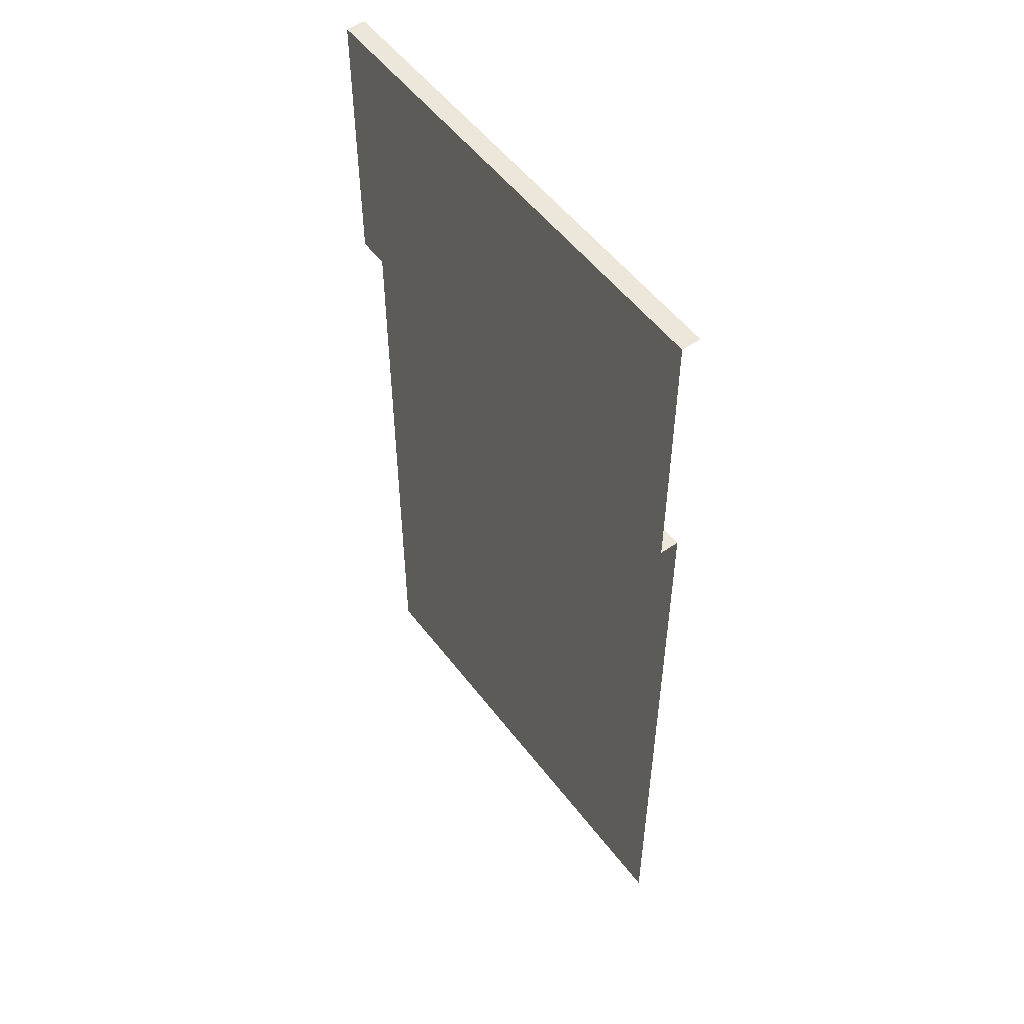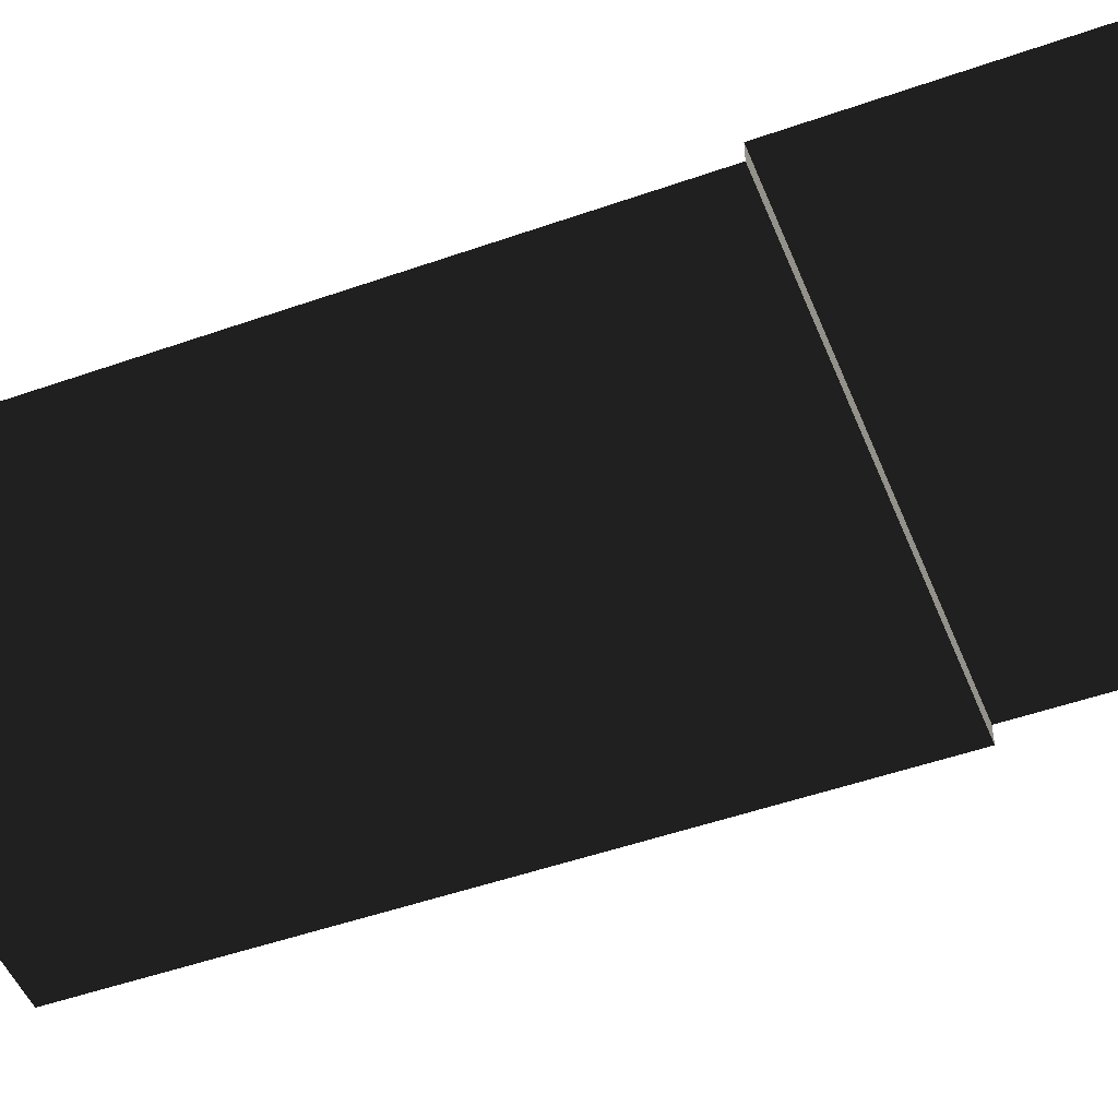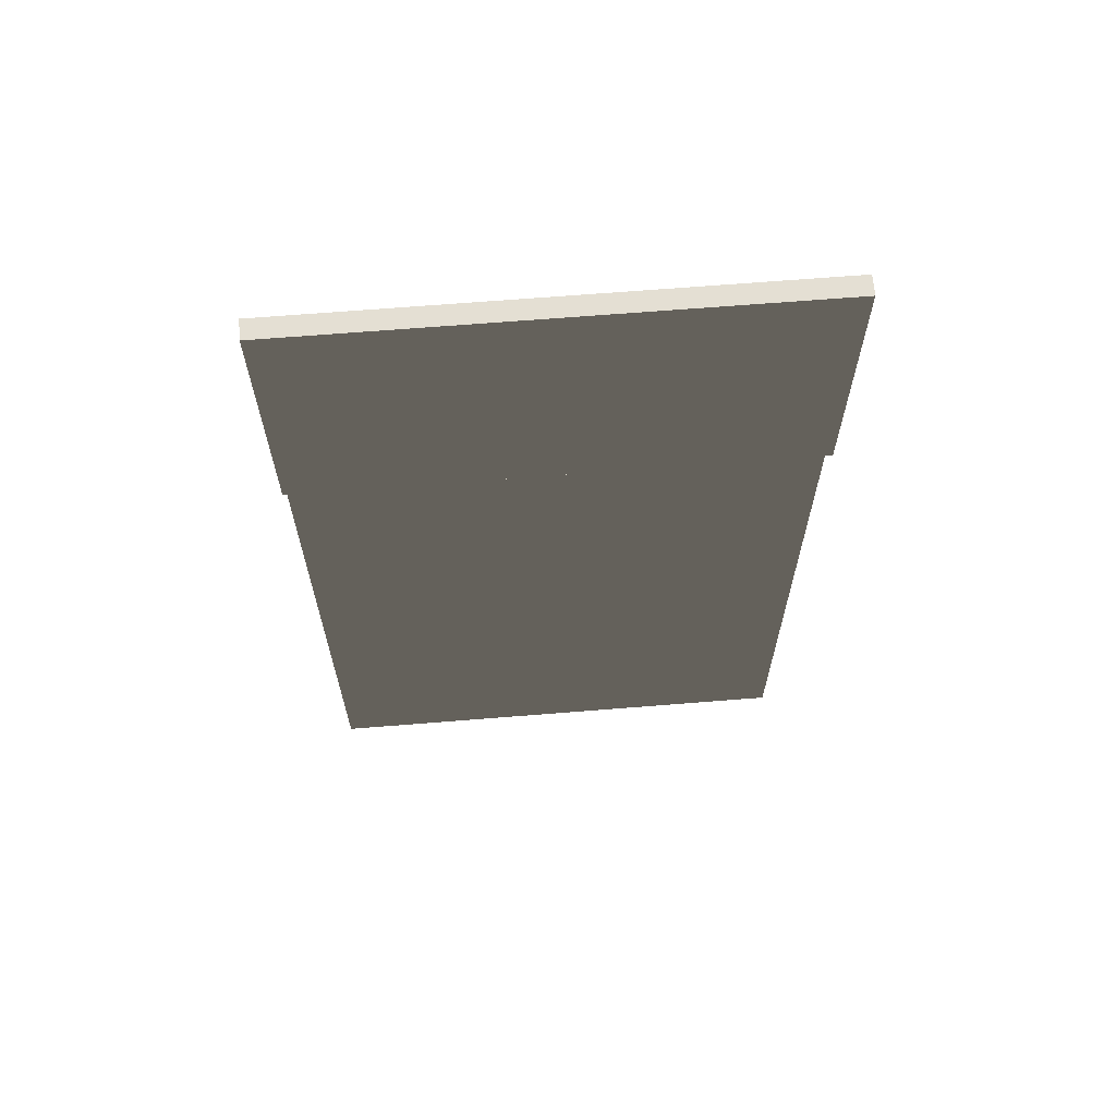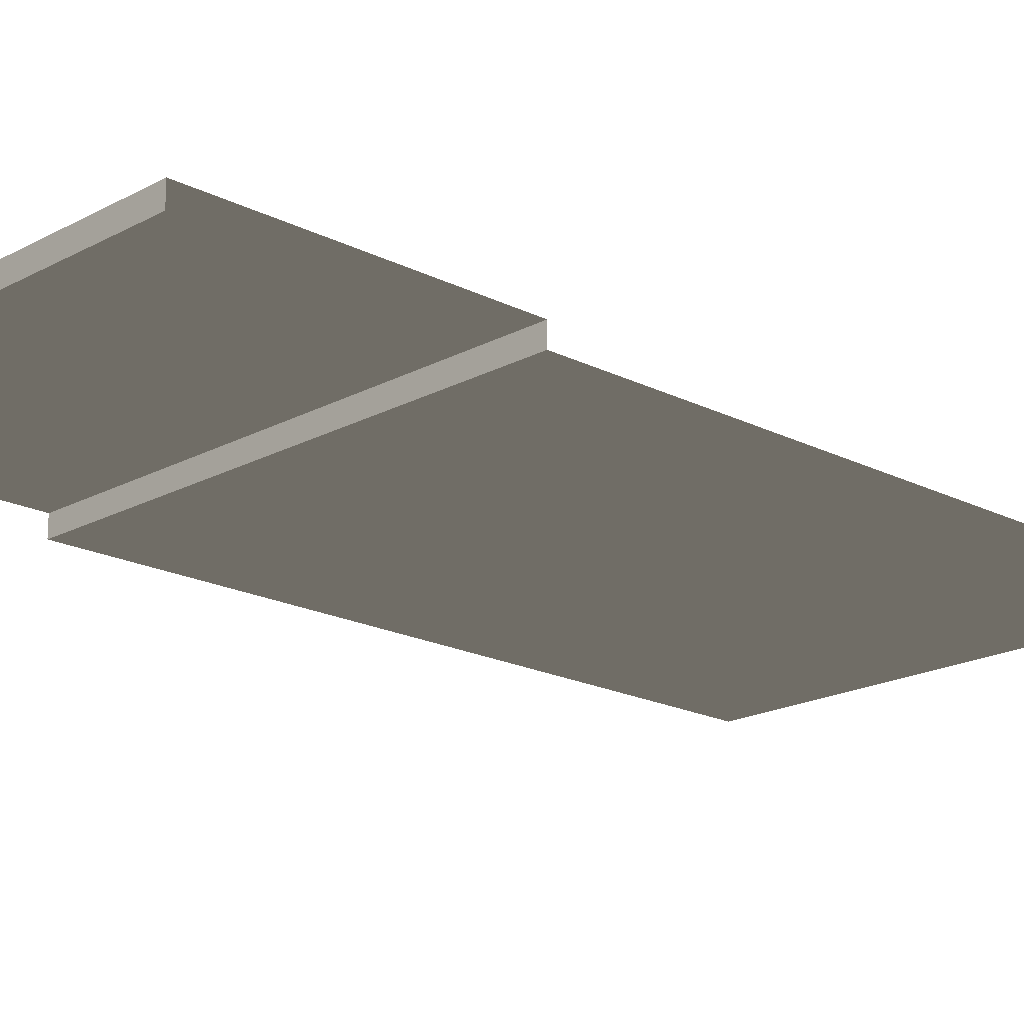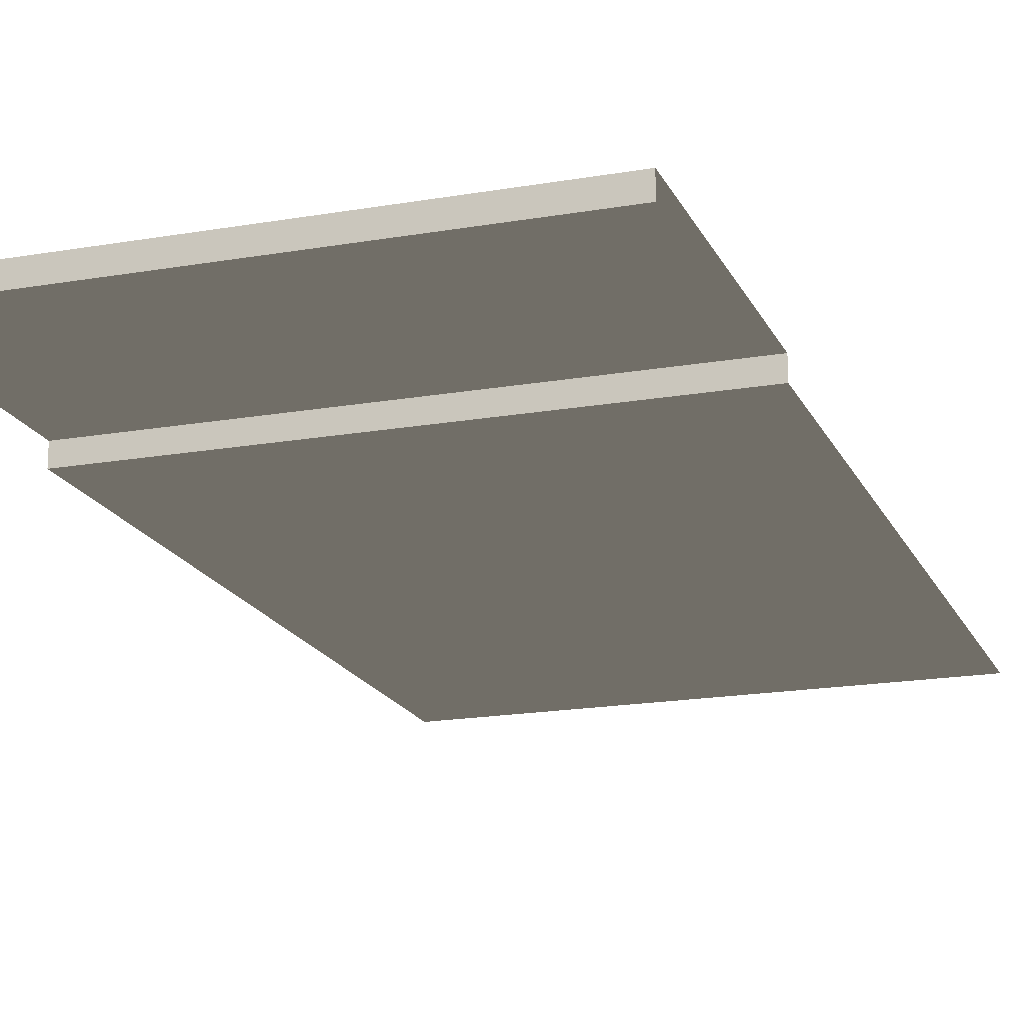
<metadata>
{"format":"obj","ext":"obj","renderer":"f3d","projection":"perspective","resolution":1024,"background":"white","views":[{"elev":53.2,"azim":-126.3,"up":"+Z"},{"elev":-49.2,"azim":-68.6,"up":"+Y"},{"elev":66.8,"azim":175.4,"up":"+Z"},{"elev":-18.8,"azim":45.9,"up":"+Y"},{"elev":-18.1,"azim":18.8,"up":"+Y"}]}
</metadata>
<code>
v 2.5 -0.1948 -3.165
v 3.518 -0.1948 -9.555
v 1.482 -0.1948 -9.555
v 2.5 0 6.358e-07
v 2.5 -0.1948 6.358e-07
v 5 -0.1948 6.358e-07
v 5 0 6.358e-07
v -1.272e-06 0 6.358e-07
v -1.272e-06 -0.1948 6.358e-07
v 2.5 -0.1948 6.358e-07
v 2.5 0 6.358e-07
v 3.518 -0.1948 -10
v 3.518 -0.1948 -9.555
v 5 -0.1948 -10
v 5 -0.1948 -3.165
v 2.5 -0.1948 -3.165
v 2.5 -0.1948 -2.869
v 5 -0.1948 -2.869
v 5 -0.1948 -3.165
v 2.5 -0.1948 -3.165
v 2.5 -0.1948 -2.869
v 2.5 0 -2.869
v 5 0 -2.869
v 5 -0.1948 -2.869
v 5 0 -2.869
v 2.5 0 -2.869
v 2.5 0 6.358e-07
v 5 0 6.358e-07
v 2.5 -0.1948 -2.869
v 2.5 -0.1948 -3.165
v -1.272e-06 -0.1948 -3.165
v -1.272e-06 -0.1948 -2.869
v 2.5 0 -2.869
v -1.272e-06 0 -2.869
v -1.272e-06 0 6.358e-07
v 2.5 0 6.358e-07
v -1.272e-06 -0.1948 -2.869
v -1.272e-06 0 -2.869
v 2.5 0 -2.869
v 2.5 -0.1948 -2.869
v 1.482 -0.1948 -10
v 1.482 -0.1948 -9.555
v 3.518 -0.1948 -9.555
v 3.518 -0.1948 -10
v 1.482 -0.1948 -9.555
v 1.482 -0.1948 -10
v -1.272e-06 -0.1948 -10
v -1.272e-06 -0.1948 -3.165
v 2.5 -0.1948 -3.165
g road_straight_mesh_3854_313
f 1 3 2
f 4 6 5
f 4 7 6
f 8 10 9
f 8 11 10
f 12 14 13
f 13 14 15
f 13 15 16
f 17 19 18
f 17 20 19
f 21 23 22
f 21 24 23
f 25 27 26
f 25 28 27
f 29 31 30
f 29 32 31
f 33 35 34
f 33 36 35
f 37 39 38
f 37 40 39
f 41 43 42
f 41 44 43
f 45 47 46
f 48 45 49
f 48 47 45

</code>
